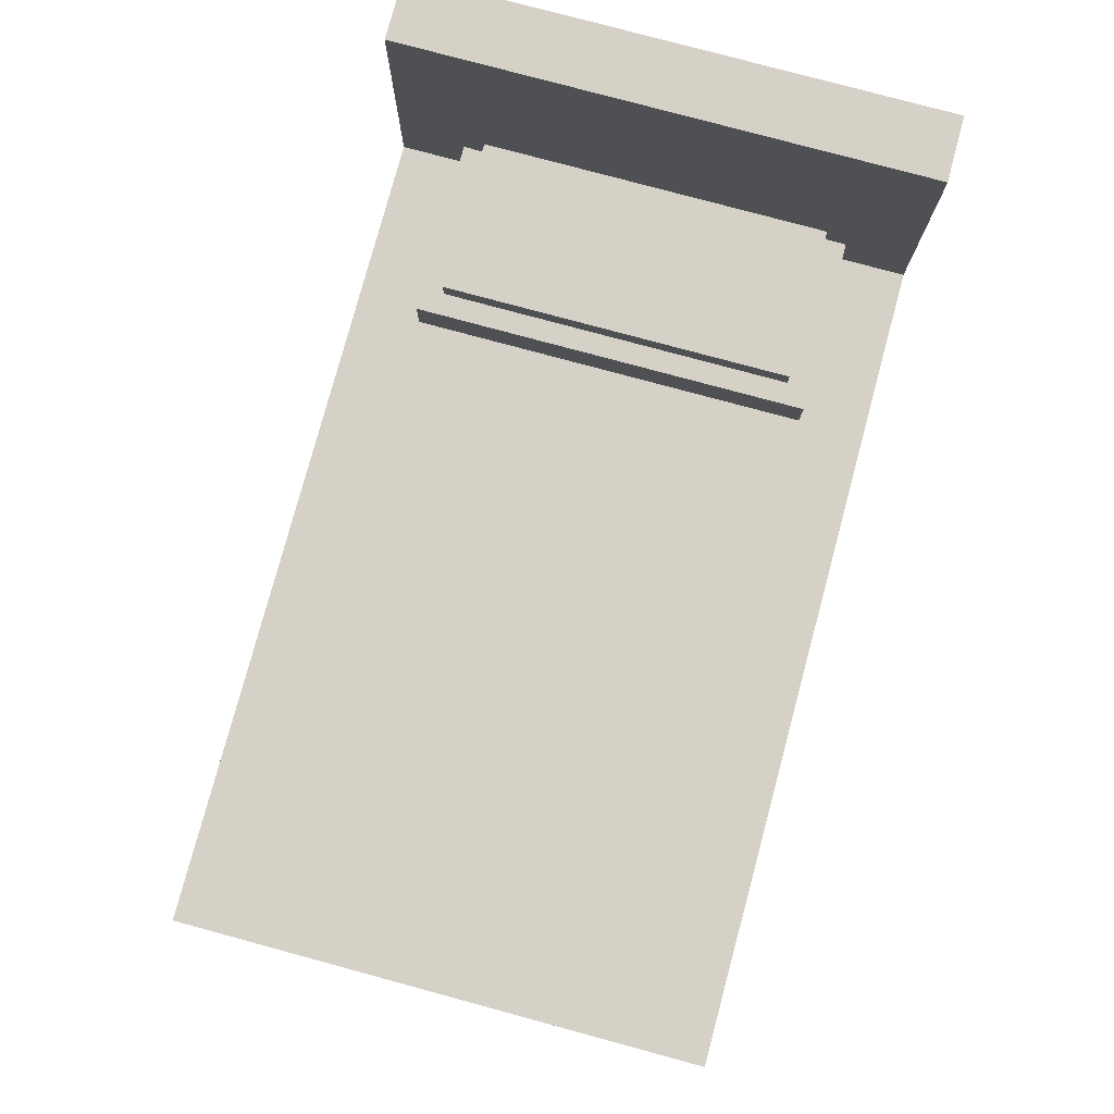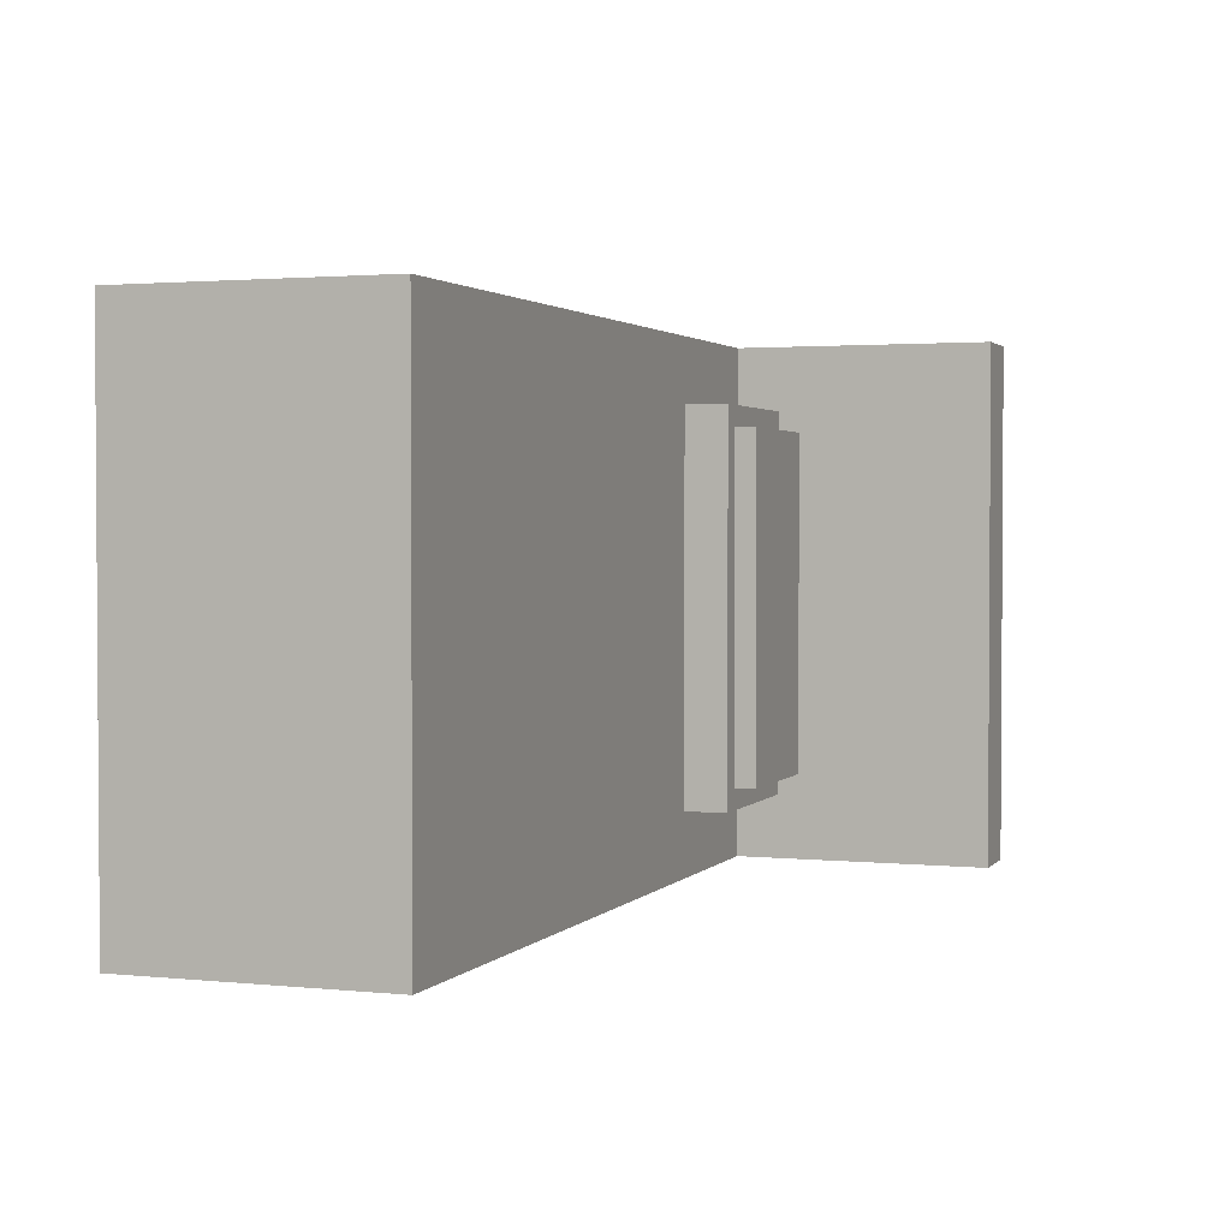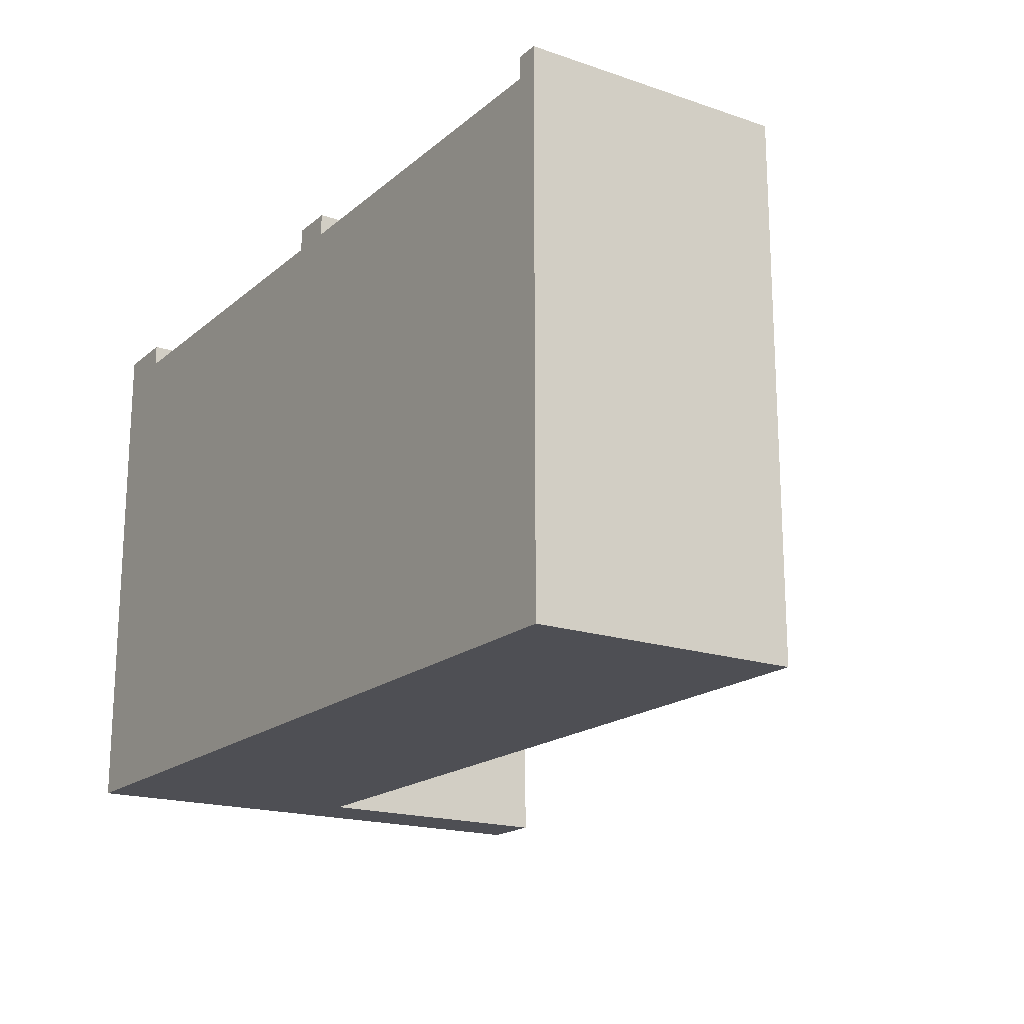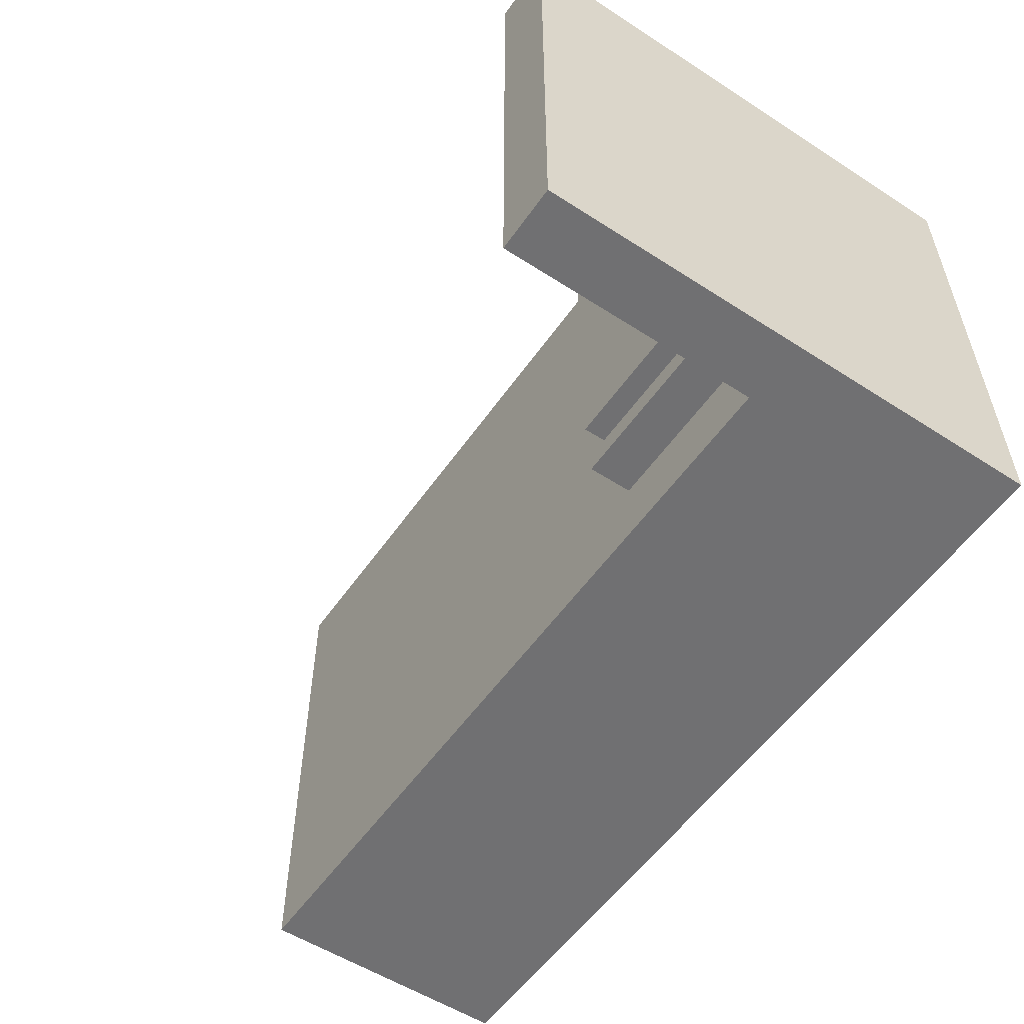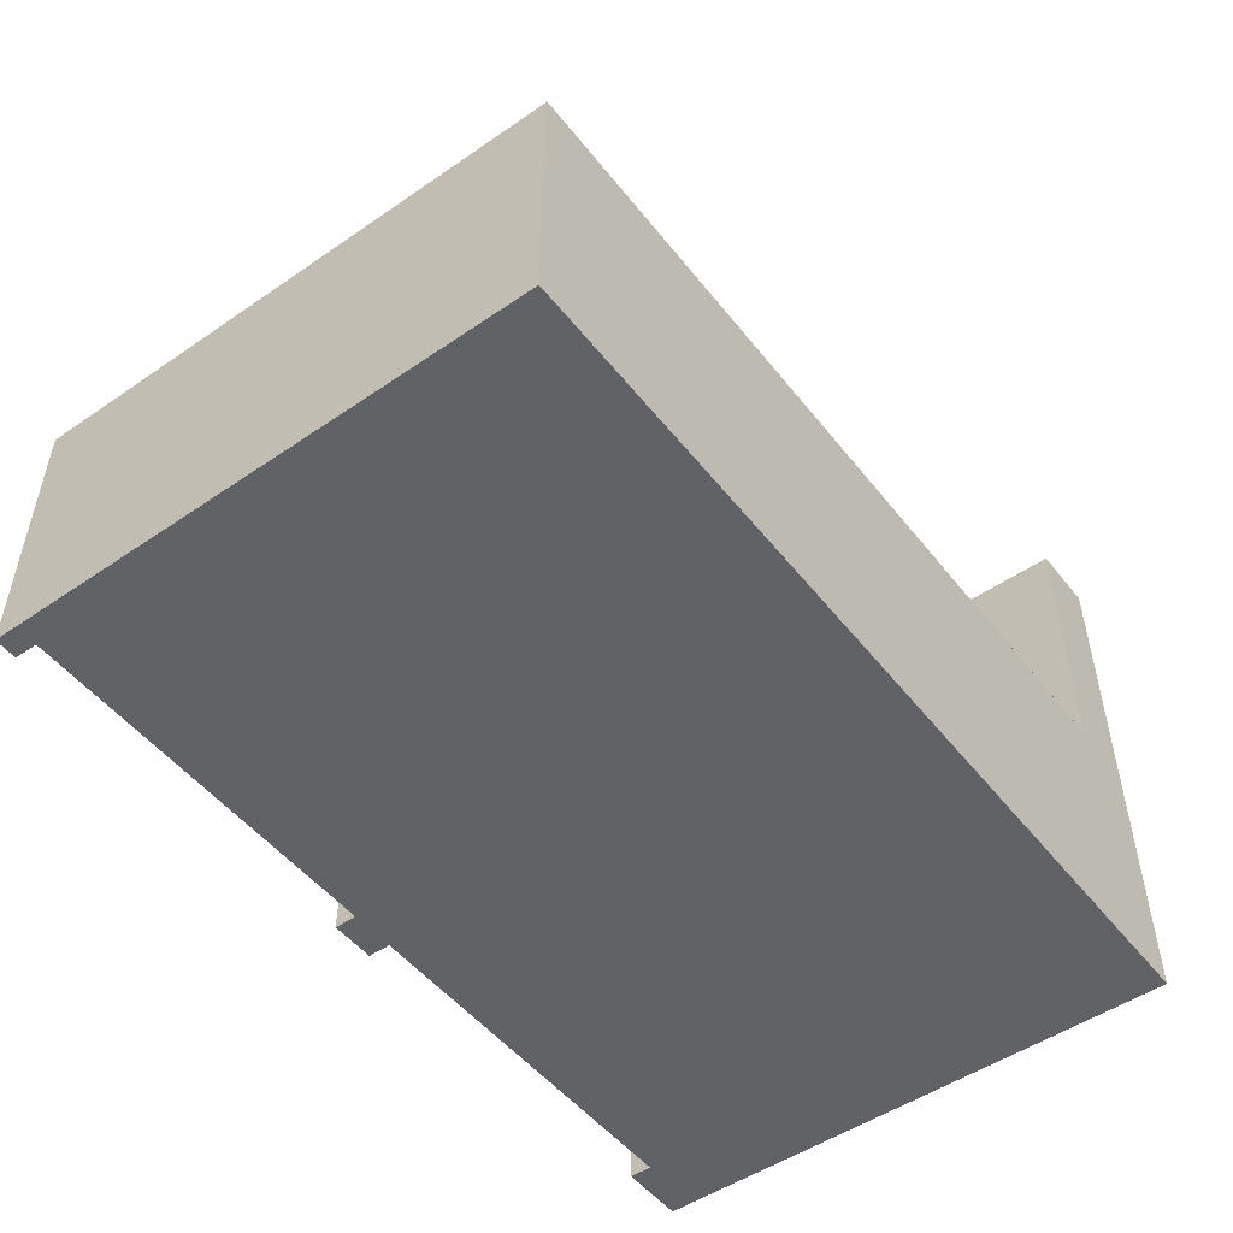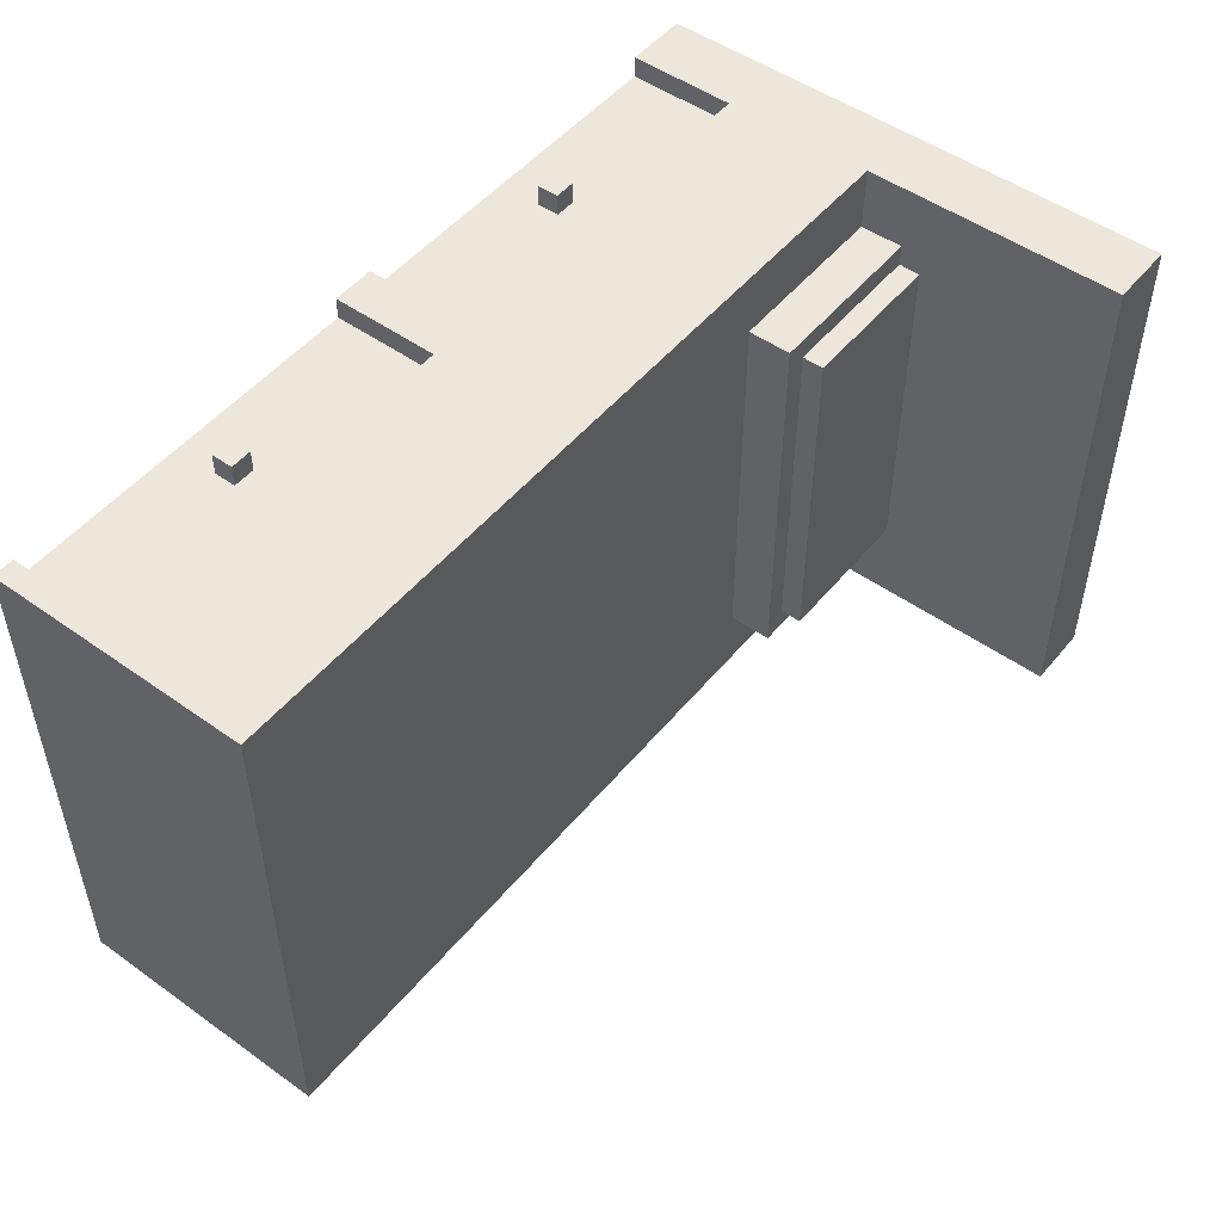
<metadata>
{"format":"obj","ext":"obj","renderer":"f3d","projection":"perspective","resolution":1024,"background":"white","views":[{"elev":78.9,"azim":105.1,"up":"+Y"},{"elev":2.1,"azim":109.8,"up":"+Z"},{"elev":-18.3,"azim":56.9,"up":"+Z"},{"elev":-55.0,"azim":-124.3,"up":"+Z"},{"elev":-50.6,"azim":126.9,"up":"+Y"},{"elev":50.3,"azim":128.0,"up":"+Z"}]}
</metadata>
<code>
o
v 0.4 2 0
v 0.4 2 -2.4
v 0.4 4.4 0
v 0.4 4.4 -2.4
v 1.5 2.2 0
v 1.5 2.2 -0.1
v 1.5 2.3 0
v 1.5 2.3 -0.1
v 2.4 2 0
v 2.4 2 -0.1
v 2.4 2.5 0
v 2.4 2.5 -0.1
v 3.4 2.2 0
v 3.4 2.2 -0.1
v 3.4 2.3 0
v 3.4 2.3 -0.1
v 4.3 2 0
v 4.3 2 -0.1
v 4.3 2.5 0
v 4.3 2.5 -0.1
v 0.7 2 0
v 0.7 2 -0.1
v 0.7 2.5 0
v 0.7 2.5 -0.1
v 0.7 3.2 0
v 0.7 3.2 -0.3
v 0.7 3.2 -2.1
v 0.7 3.2 -2.4
v 0.7 3.4 -0.3
v 0.7 3.4 -0.4
v 0.7 3.4 -2
v 0.7 3.4 -2.1
v 0.7 3.5 -0.4
v 0.7 3.5 -2
v 0.7 4.4 0
v 0.7 4.4 -2.4
v 1.4 3.4 -0.4
v 1.4 3.4 -2
v 1.4 3.5 -0.4
v 1.4 3.5 -2
v 1.5 3.2 -0.3
v 1.5 3.2 -2.1
v 1.5 3.4 -0.3
v 1.5 3.4 -2.1
v 1.6 2.2 0
v 1.6 2.2 -0.1
v 1.6 2.3 0
v 1.6 2.3 -0.1
v 2.6 2 0
v 2.6 2 -0.1
v 2.6 2.5 0
v 2.6 2.5 -0.1
v 3.5 2.2 0
v 3.5 2.2 -0.1
v 3.5 2.3 0
v 3.5 2.3 -0.1
v 4.4 2 0
v 4.4 2 -2.4
v 4.4 2.6 0
v 4.4 2.6 -2.4
v 4.4 3.2 0
v 4.4 3.2 -2.4
v 0.4 2 0
v 0.4 4.4 0
v 0.7 2 0
v 0.7 2.5 0
v 0.7 2.6 0
v 0.7 3.2 0
v 0.7 4.4 0
v 1.5 2.2 0
v 1.5 2.3 0
v 1.6 2.2 0
v 1.6 2.3 0
v 2.4 2 0
v 2.4 2.5 0
v 2.6 2 0
v 2.6 2.5 0
v 3.4 2.2 0
v 3.4 2.3 0
v 3.5 2.2 0
v 3.5 2.3 0
v 4.3 2 0
v 4.3 2.5 0
v 4.4 2 0
v 4.4 2.6 0
v 4.4 3.2 0
v 0.7 2 -0.1
v 0.7 2.5 -0.1
v 1.5 2.2 -0.1
v 1.5 2.3 -0.1
v 1.6 2.2 -0.1
v 1.6 2.3 -0.1
v 2.4 2 -0.1
v 2.4 2.5 -0.1
v 2.6 2 -0.1
v 2.6 2.5 -0.1
v 3.4 2.2 -0.1
v 3.4 2.3 -0.1
v 3.5 2.2 -0.1
v 3.5 2.3 -0.1
v 4.3 2 -0.1
v 4.3 2.5 -0.1
v 0.7 3.2 -0.3
v 0.7 3.4 -0.3
v 1.5 3.2 -0.3
v 1.5 3.4 -0.3
v 0.7 3.4 -0.4
v 0.7 3.5 -0.4
v 1.4 3.4 -0.4
v 1.4 3.5 -0.4
v 0.7 3.4 -2
v 0.7 3.5 -2
v 1.4 3.4 -2
v 1.4 3.5 -2
v 0.7 3.2 -2.1
v 0.7 3.4 -2.1
v 1.5 3.2 -2.1
v 1.5 3.4 -2.1
v 0.4 2 -2.4
v 0.4 4.4 -2.4
v 0.7 2.6 -2.4
v 0.7 3.2 -2.4
v 0.7 4.4 -2.4
v 4.4 2 -2.4
v 4.4 2.6 -2.4
v 4.4 3.2 -2.4
v 0.4 2 0
v 0.7 2 0
v 2.4 2 0
v 2.6 2 0
v 4.3 2 0
v 4.4 2 0
v 0.7 2 -0.1
v 2.4 2 -0.1
v 2.6 2 -0.1
v 4.3 2 -0.1
v 0.7 2 -0.2
v 2.4 2 -0.2
v 2.6 2 -0.2
v 4.3 2 -0.2
v 0.4 2 -2.4
v 4.4 2 -2.4
v 1.5 2.2 0
v 1.6 2.2 0
v 3.4 2.2 0
v 3.5 2.2 0
v 1.5 2.2 -0.1
v 1.6 2.2 -0.1
v 3.4 2.2 -0.1
v 3.5 2.2 -0.1
v 0.7 2.5 0
v 2.4 2.5 0
v 2.6 2.5 0
v 4.3 2.5 0
v 0.7 2.5 -0.1
v 2.4 2.5 -0.1
v 2.6 2.5 -0.1
v 4.3 2.5 -0.1
v 1.5 2.3 0
v 1.6 2.3 0
v 3.4 2.3 0
v 3.5 2.3 0
v 1.5 2.3 -0.1
v 1.6 2.3 -0.1
v 3.4 2.3 -0.1
v 3.5 2.3 -0.1
v 0.7 3.2 0
v 4.4 3.2 0
v 0.7 3.2 -0.3
v 1.5 3.2 -0.3
v 0.7 3.2 -2.1
v 1.5 3.2 -2.1
v 0.7 3.2 -2.4
v 4.4 3.2 -2.4
v 0.7 3.4 -0.3
v 1.5 3.4 -0.3
v 0.7 3.4 -0.4
v 1.4 3.4 -0.4
v 0.7 3.4 -2
v 1.4 3.4 -2
v 0.7 3.4 -2.1
v 1.5 3.4 -2.1
v 0.7 3.5 -0.4
v 1.4 3.5 -0.4
v 0.7 3.5 -2
v 1.4 3.5 -2
v 0.4 4.4 0
v 0.7 4.4 0
v 0.4 4.4 -2.4
v 0.7 4.4 -2.4
f 3 2 1
f 4 2 3
f 7 6 5
f 8 6 7
f 11 10 9
f 12 10 11
f 15 14 13
f 16 14 15
f 19 18 17
f 20 18 19
f 21 22 23
f 23 22 24
f 25 26 29
f 27 28 32
f 29 30 33
f 31 32 34
f 29 33 35
f 33 34 35
f 25 29 35
f 34 32 36
f 35 34 36
f 32 28 36
f 37 38 39
f 39 38 40
f 41 42 43
f 43 42 44
f 45 46 47
f 47 46 48
f 49 50 51
f 51 50 52
f 53 54 55
f 55 54 56
f 57 58 59
f 59 58 60
f 59 60 61
f 61 60 62
f 65 64 63
f 66 64 65
f 67 64 66
f 68 64 67
f 69 64 68
f 72 71 70
f 73 71 72
f 75 67 66
f 76 75 74
f 77 67 75
f 77 75 76
f 80 79 78
f 81 79 80
f 83 67 77
f 84 83 82
f 85 68 67
f 85 83 84
f 85 67 83
f 86 68 85
f 89 88 87
f 90 88 89
f 91 89 87
f 92 88 90
f 93 91 87
f 93 92 91
f 94 88 92
f 94 92 93
f 97 96 95
f 98 96 97
f 99 97 95
f 100 96 98
f 101 99 95
f 101 100 99
f 102 96 100
f 102 100 101
f 105 104 103
f 106 104 105
f 109 108 107
f 110 108 109
f 111 112 113
f 113 112 114
f 115 116 117
f 117 116 118
f 119 120 121
f 121 120 122
f 122 120 123
f 119 121 124
f 121 122 125
f 124 121 125
f 125 122 126
f 133 128 127
f 134 130 129
f 135 130 134
f 136 132 131
f 137 133 127
f 137 134 133
f 138 135 134
f 138 134 137
f 139 136 135
f 139 135 138
f 140 132 136
f 140 136 139
f 141 137 127
f 141 138 137
f 141 140 139
f 141 139 138
f 142 132 140
f 142 140 141
f 147 144 143
f 148 144 147
f 149 146 145
f 150 146 149
f 155 152 151
f 156 152 155
f 157 154 153
f 158 154 157
f 159 160 163
f 163 160 164
f 161 162 165
f 165 162 166
f 167 168 169
f 169 168 170
f 170 168 172
f 171 172 173
f 172 168 174
f 173 172 174
f 175 176 177
f 177 176 178
f 178 176 180
f 179 180 181
f 180 176 182
f 181 180 182
f 183 184 185
f 185 184 186
f 187 188 189
f 189 188 190

</code>
